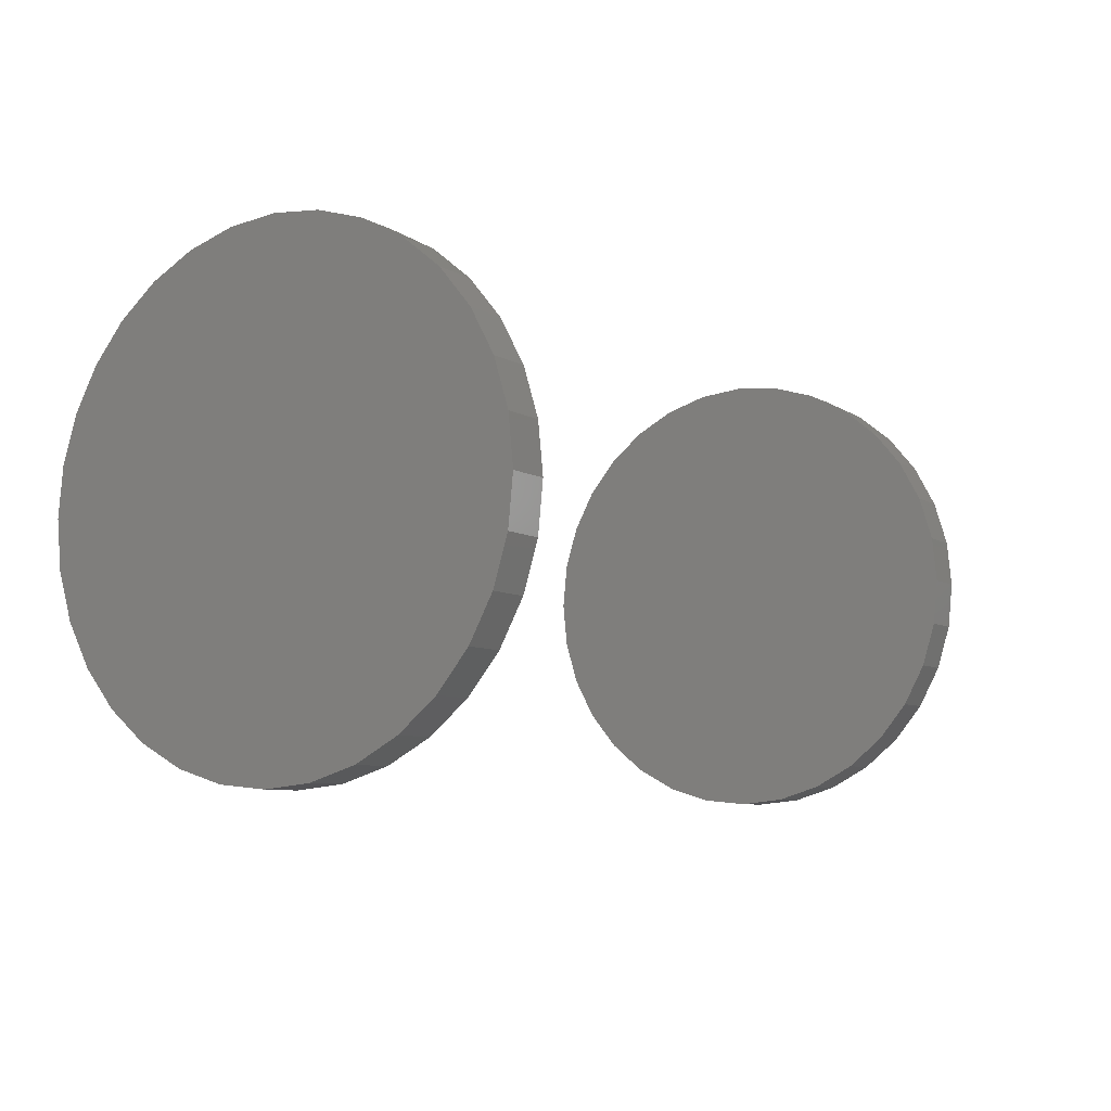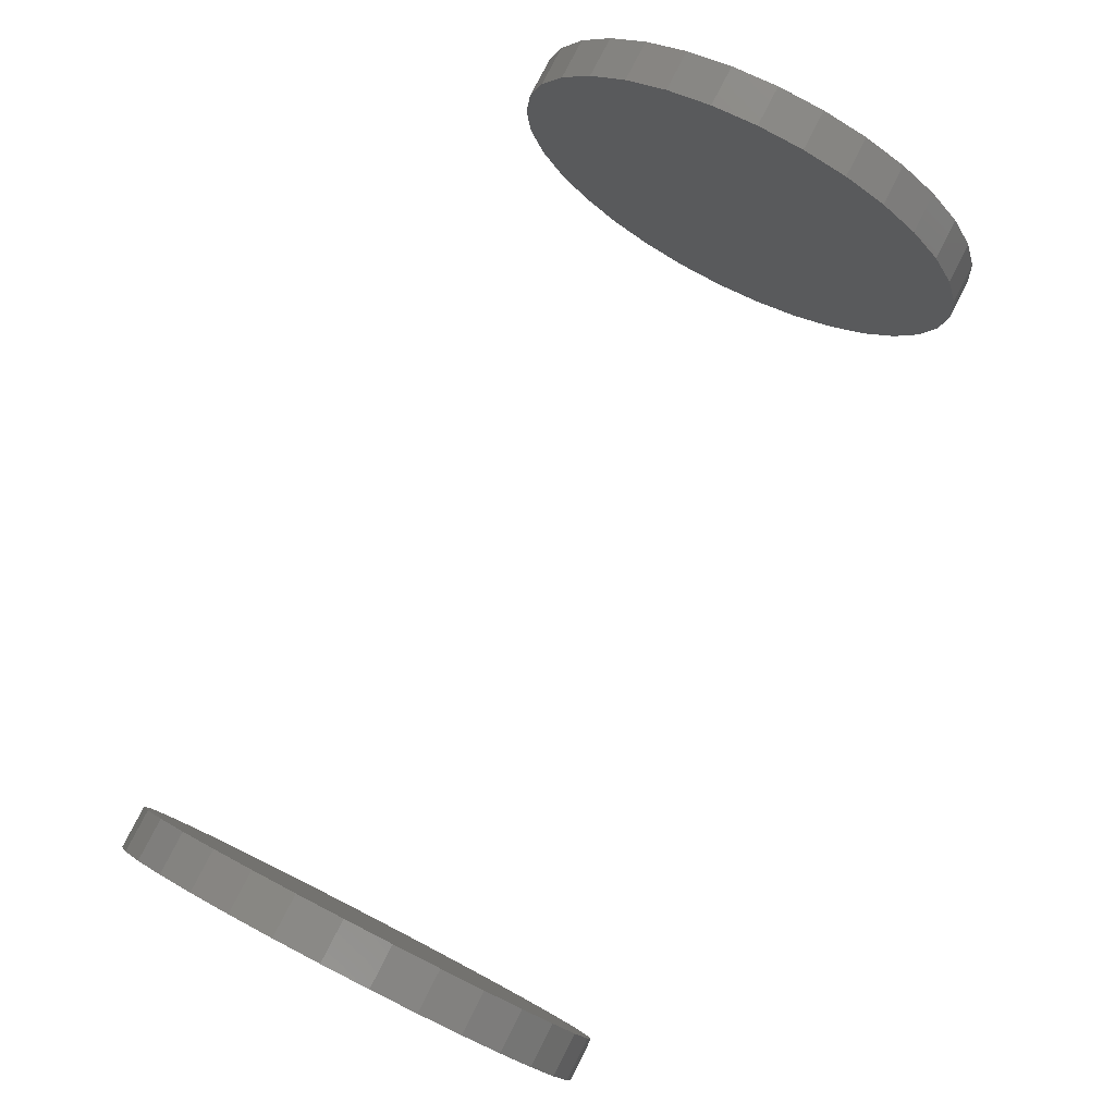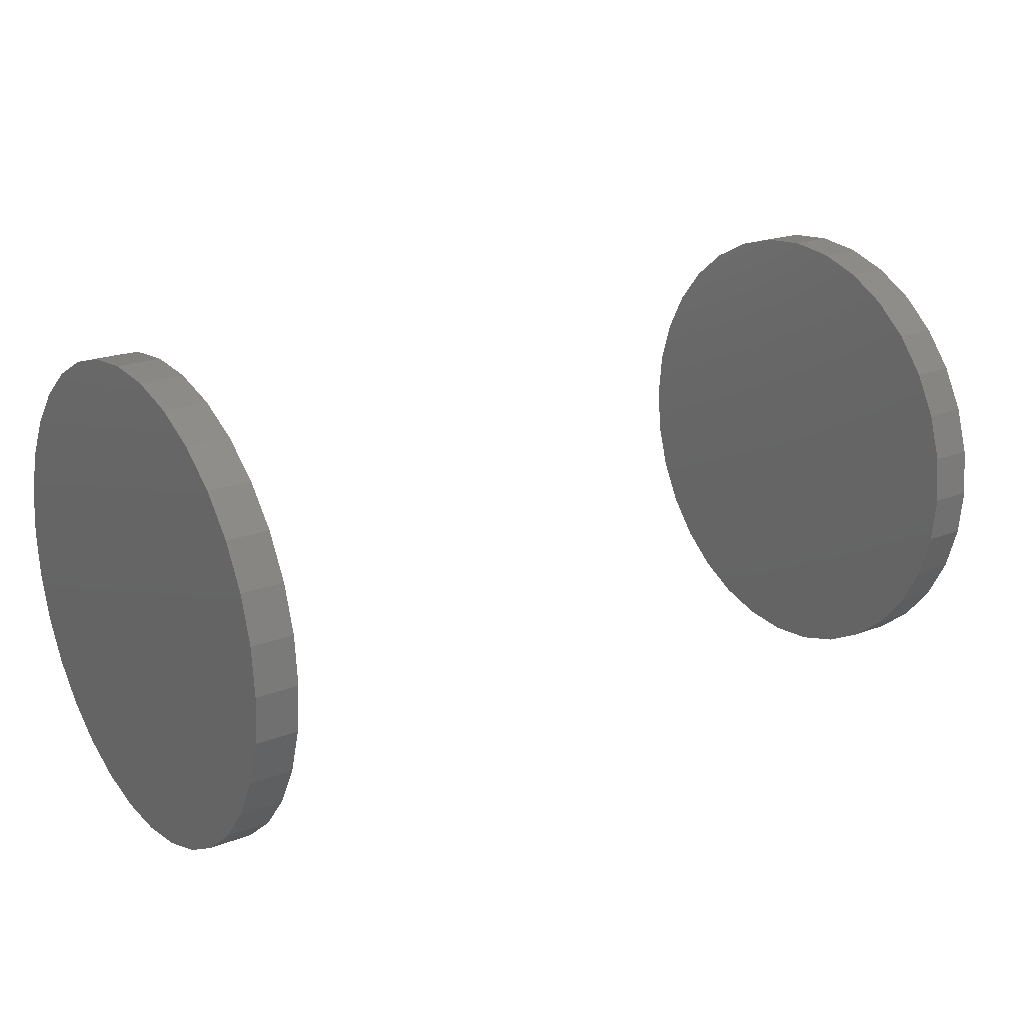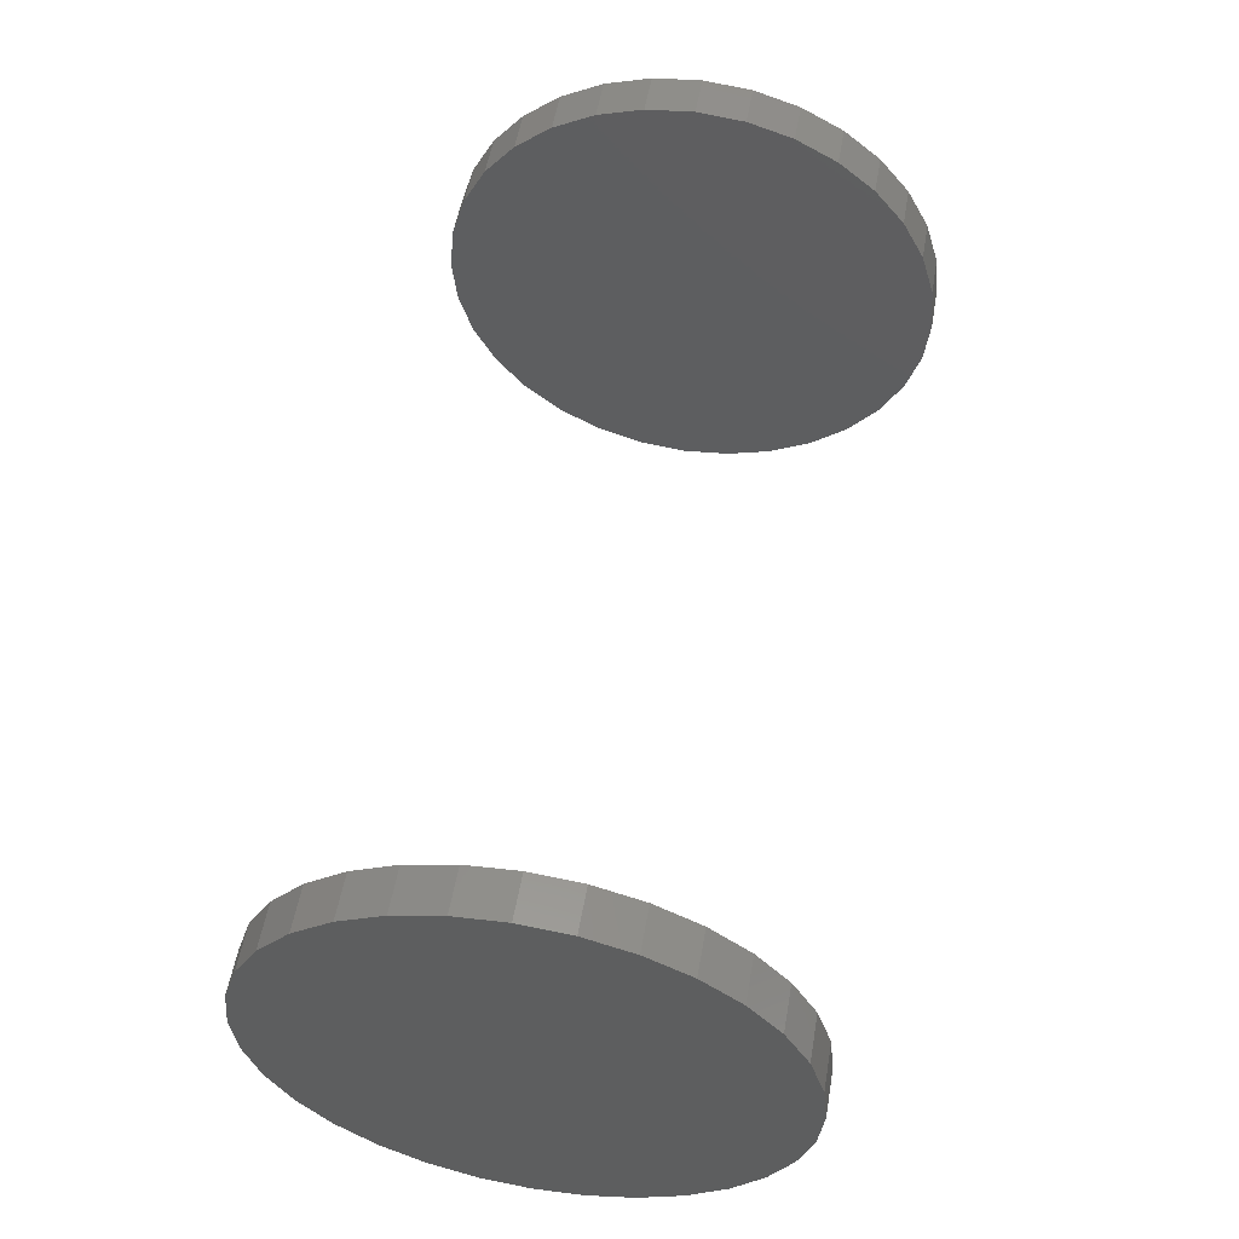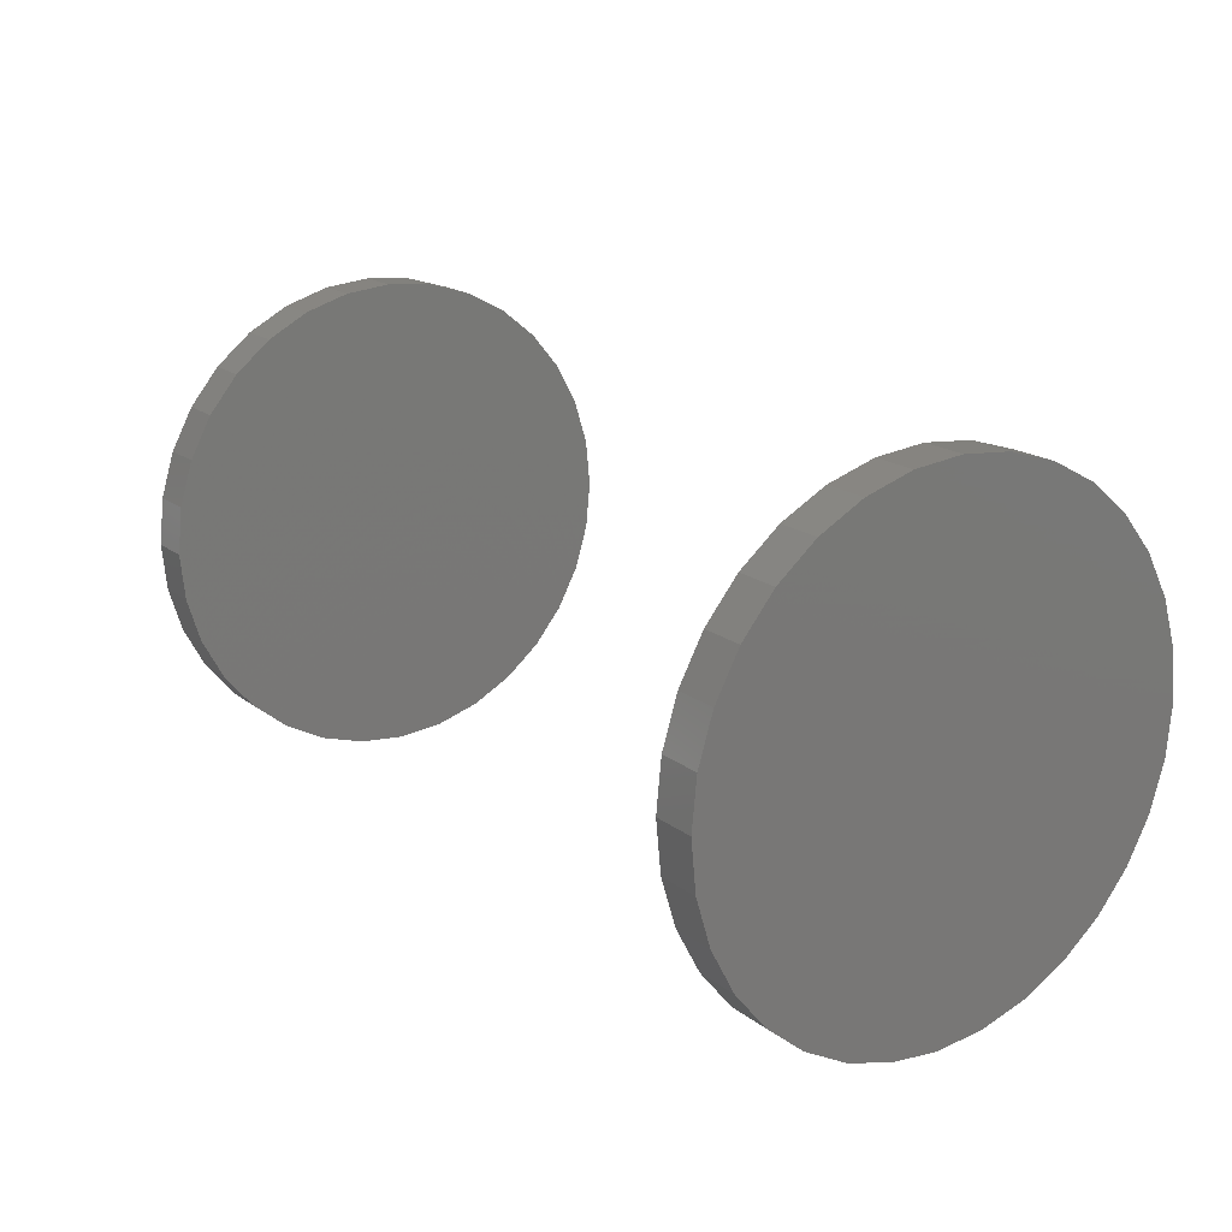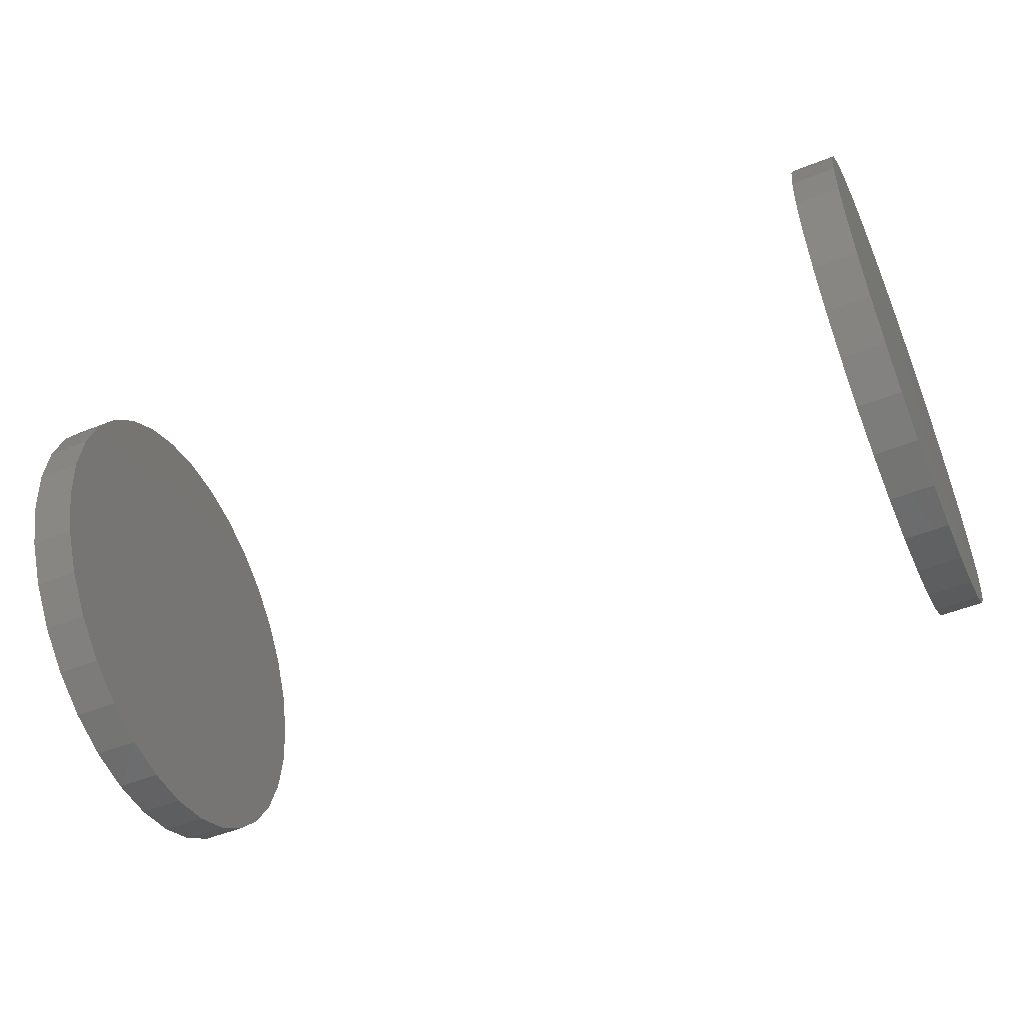
<metadata>
{"format":"stl","ext":"stl","renderer":"f3d","projection":"perspective","resolution":1024,"background":"white","views":[{"elev":-7.5,"azim":122.2,"up":"+Y"},{"elev":79.8,"azim":-62.9,"up":"+Z"},{"elev":20.9,"azim":144.7,"up":"+Z"},{"elev":54.4,"azim":-80.1,"up":"+Y"},{"elev":17.9,"azim":55.5,"up":"+Z"},{"elev":-51.8,"azim":23.1,"up":"+Y"}]}
</metadata>
<code>
# stl→obj: 128 verts, 248 faces
v -0.7812 0.2257 -0.003783
v -0.7422 0.2257 -0.003783
v -0.7812 0.2215 -0.04684
v -0.7422 0.2215 -0.04684
v -0.7812 0.2089 -0.08825
v -0.7422 0.2089 -0.08825
v -0.7812 0.1885 -0.1264
v -0.7422 0.1885 -0.1264
v -0.7812 0.1611 -0.1599
v -0.7422 0.1611 -0.1599
v -0.7812 0.1276 -0.1873
v -0.7422 0.1276 -0.1873
v -0.7812 0.08948 -0.2077
v -0.7422 0.08948 -0.2077
v -0.7812 0.04808 -0.2203
v -0.7422 0.04808 -0.2203
v -0.7812 0.005016 -0.2245
v -0.7422 0.005016 -0.2245
v -0.7812 -0.03804 -0.2203
v -0.7422 -0.03804 -0.2203
v -0.7812 -0.07945 -0.2077
v -0.7422 -0.07945 -0.2077
v -0.7812 -0.1176 -0.1873
v -0.7422 -0.1176 -0.1873
v -0.7812 -0.1511 -0.1599
v -0.7422 -0.1511 -0.1599
v -0.7812 -0.1785 -0.1264
v -0.7422 -0.1785 -0.1264
v -0.7812 -0.1989 -0.08825
v -0.7422 -0.1989 -0.08825
v -0.7812 -0.2115 -0.04684
v -0.7422 -0.2115 -0.04684
v -0.7812 -0.2157 -0.003783
v -0.7422 -0.2157 -0.003783
v -0.007812 0.2257 -0.003783
v 0.03125 0.2257 -0.003783
v -0.007812 0.2215 -0.04684
v 0.03125 0.2215 -0.04684
v -0.007812 0.2089 -0.08825
v 0.03125 0.2089 -0.08825
v -0.007812 0.1885 -0.1264
v 0.03125 0.1885 -0.1264
v -0.007812 0.1611 -0.1599
v 0.03125 0.1611 -0.1599
v -0.007812 0.1276 -0.1873
v 0.03125 0.1276 -0.1873
v -0.007812 0.08948 -0.2077
v 0.03125 0.08948 -0.2077
v -0.007812 0.04808 -0.2203
v 0.03125 0.04808 -0.2203
v -0.007812 0.005016 -0.2245
v 0.03125 0.005016 -0.2245
v -0.007812 -0.03804 -0.2203
v 0.03125 -0.03804 -0.2203
v -0.007812 -0.07945 -0.2077
v 0.03125 -0.07945 -0.2077
v -0.007812 -0.1176 -0.1873
v 0.03125 -0.1176 -0.1873
v -0.007812 -0.1511 -0.1599
v 0.03125 -0.1511 -0.1599
v -0.007812 -0.1785 -0.1264
v 0.03125 -0.1785 -0.1264
v -0.007812 -0.1989 -0.08825
v 0.03125 -0.1989 -0.08825
v -0.007812 -0.2115 -0.04684
v 0.03125 -0.2115 -0.04684
v -0.007812 -0.2157 -0.003783
v 0.03125 -0.2157 -0.003783
v -0.7812 -0.2115 0.03928
v -0.7422 -0.2115 0.03928
v -0.7812 -0.1989 0.08068
v -0.7422 -0.1989 0.08068
v -0.7812 -0.1785 0.1188
v -0.7422 -0.1785 0.1188
v -0.7812 -0.1511 0.1523
v -0.7422 -0.1511 0.1523
v -0.7812 -0.1176 0.1797
v -0.7422 -0.1176 0.1797
v -0.7812 -0.07945 0.2001
v -0.7422 -0.07945 0.2001
v -0.7812 -0.03804 0.2127
v -0.7422 -0.03804 0.2127
v -0.7812 0.005016 0.2169
v -0.7422 0.005016 0.2169
v -0.7812 0.04808 0.2127
v -0.7422 0.04808 0.2127
v -0.7812 0.08948 0.2001
v -0.7422 0.08948 0.2001
v -0.7812 0.1276 0.1797
v -0.7422 0.1276 0.1797
v -0.7812 0.1611 0.1523
v -0.7422 0.1611 0.1523
v -0.7812 0.1885 0.1188
v -0.7422 0.1885 0.1188
v -0.7812 0.2089 0.08068
v -0.7422 0.2089 0.08068
v -0.7812 0.2215 0.03928
v -0.7422 0.2215 0.03928
v -0.007812 -0.2115 0.03928
v 0.03125 -0.2115 0.03928
v -0.007812 -0.1989 0.08068
v 0.03125 -0.1989 0.08068
v -0.007812 -0.1785 0.1188
v 0.03125 -0.1785 0.1188
v -0.007812 -0.1511 0.1523
v 0.03125 -0.1511 0.1523
v -0.007812 -0.1176 0.1797
v 0.03125 -0.1176 0.1797
v -0.007812 -0.07945 0.2001
v 0.03125 -0.07945 0.2001
v -0.007812 -0.03804 0.2127
v 0.03125 -0.03804 0.2127
v -0.007812 0.005016 0.2169
v 0.03125 0.005016 0.2169
v -0.007812 0.04808 0.2127
v 0.03125 0.04808 0.2127
v -0.007812 0.08948 0.2001
v 0.03125 0.08948 0.2001
v -0.007812 0.1276 0.1797
v 0.03125 0.1276 0.1797
v -0.007812 0.1611 0.1523
v 0.03125 0.1611 0.1523
v -0.007812 0.1885 0.1188
v 0.03125 0.1885 0.1188
v -0.007812 0.2089 0.08068
v 0.03125 0.2089 0.08068
v -0.007812 0.2215 0.03928
v 0.03125 0.2215 0.03928
f 1 2 3
f 3 2 4
f 3 4 5
f 5 4 6
f 5 6 7
f 7 6 8
f 7 8 9
f 9 8 10
f 9 10 11
f 11 10 12
f 11 12 13
f 13 12 14
f 13 14 15
f 15 14 16
f 15 16 17
f 17 16 18
f 17 18 19
f 19 18 20
f 19 20 21
f 21 20 22
f 21 22 23
f 23 22 24
f 23 24 25
f 25 24 26
f 25 26 27
f 27 26 28
f 27 28 29
f 29 28 30
f 29 30 31
f 31 30 32
f 31 32 33
f 33 32 34
f 35 36 37
f 37 36 38
f 37 38 39
f 39 38 40
f 39 40 41
f 41 40 42
f 41 42 43
f 43 42 44
f 43 44 45
f 45 44 46
f 45 46 47
f 47 46 48
f 47 48 49
f 49 48 50
f 49 50 51
f 51 50 52
f 51 52 53
f 53 52 54
f 53 54 55
f 55 54 56
f 55 56 57
f 57 56 58
f 57 58 59
f 59 58 60
f 59 60 61
f 61 60 62
f 61 62 63
f 63 62 64
f 63 64 65
f 65 64 66
f 65 66 67
f 67 66 68
f 33 34 69
f 69 34 70
f 69 70 71
f 71 70 72
f 71 72 73
f 73 72 74
f 73 74 75
f 75 74 76
f 75 76 77
f 77 76 78
f 77 78 79
f 79 78 80
f 79 80 81
f 81 80 82
f 81 82 83
f 83 82 84
f 83 84 85
f 85 84 86
f 85 86 87
f 87 86 88
f 87 88 89
f 89 88 90
f 89 90 91
f 91 90 92
f 91 92 93
f 93 92 94
f 93 94 95
f 95 94 96
f 95 96 97
f 97 96 98
f 97 98 1
f 1 98 2
f 67 68 99
f 99 68 100
f 99 100 101
f 101 100 102
f 101 102 103
f 103 102 104
f 103 104 105
f 105 104 106
f 105 106 107
f 107 106 108
f 107 108 109
f 109 108 110
f 109 110 111
f 111 110 112
f 111 112 113
f 113 112 114
f 113 114 115
f 115 114 116
f 115 116 117
f 117 116 118
f 117 118 119
f 119 118 120
f 119 120 121
f 121 120 122
f 121 122 123
f 123 122 124
f 123 124 125
f 125 124 126
f 125 126 127
f 127 126 128
f 127 128 35
f 35 128 36
f 113 115 111
f 109 111 115
f 117 109 115
f 49 53 47
f 51 53 49
f 53 55 47
f 47 55 57
f 47 57 45
f 45 57 59
f 45 59 43
f 43 59 61
f 43 61 41
f 41 61 63
f 41 63 39
f 39 63 65
f 39 65 37
f 37 65 67
f 37 67 35
f 35 67 99
f 35 99 127
f 127 99 101
f 127 101 125
f 125 101 103
f 125 103 123
f 123 103 105
f 123 105 121
f 121 105 107
f 121 107 119
f 119 107 109
f 119 109 117
f 82 86 84
f 86 82 80
f 86 80 88
f 14 20 16
f 16 20 18
f 88 80 90
f 90 80 78
f 90 78 92
f 92 78 76
f 92 76 94
f 94 76 74
f 94 74 96
f 96 74 72
f 96 72 98
f 98 72 70
f 98 70 2
f 2 70 34
f 2 34 4
f 4 34 32
f 4 32 6
f 6 32 30
f 6 30 8
f 8 30 28
f 8 28 10
f 10 28 26
f 10 26 12
f 12 26 24
f 12 24 14
f 14 24 22
f 14 22 20
f 112 116 114
f 116 112 110
f 116 110 118
f 48 54 50
f 50 54 52
f 118 110 120
f 120 110 108
f 120 108 122
f 122 108 106
f 122 106 124
f 124 106 104
f 124 104 126
f 126 104 102
f 126 102 128
f 128 102 100
f 128 100 36
f 36 100 68
f 36 68 38
f 38 68 66
f 38 66 40
f 40 66 64
f 40 64 42
f 42 64 62
f 42 62 44
f 44 62 60
f 44 60 46
f 46 60 58
f 46 58 48
f 48 58 56
f 48 56 54
f 83 85 81
f 79 81 85
f 87 79 85
f 15 19 13
f 17 19 15
f 19 21 13
f 13 21 23
f 13 23 11
f 11 23 25
f 11 25 9
f 9 25 27
f 9 27 7
f 7 27 29
f 7 29 5
f 5 29 31
f 5 31 3
f 3 31 33
f 3 33 1
f 1 33 69
f 1 69 97
f 97 69 71
f 97 71 95
f 95 71 73
f 95 73 93
f 93 73 75
f 93 75 91
f 91 75 77
f 91 77 89
f 89 77 79
f 89 79 87

</code>
